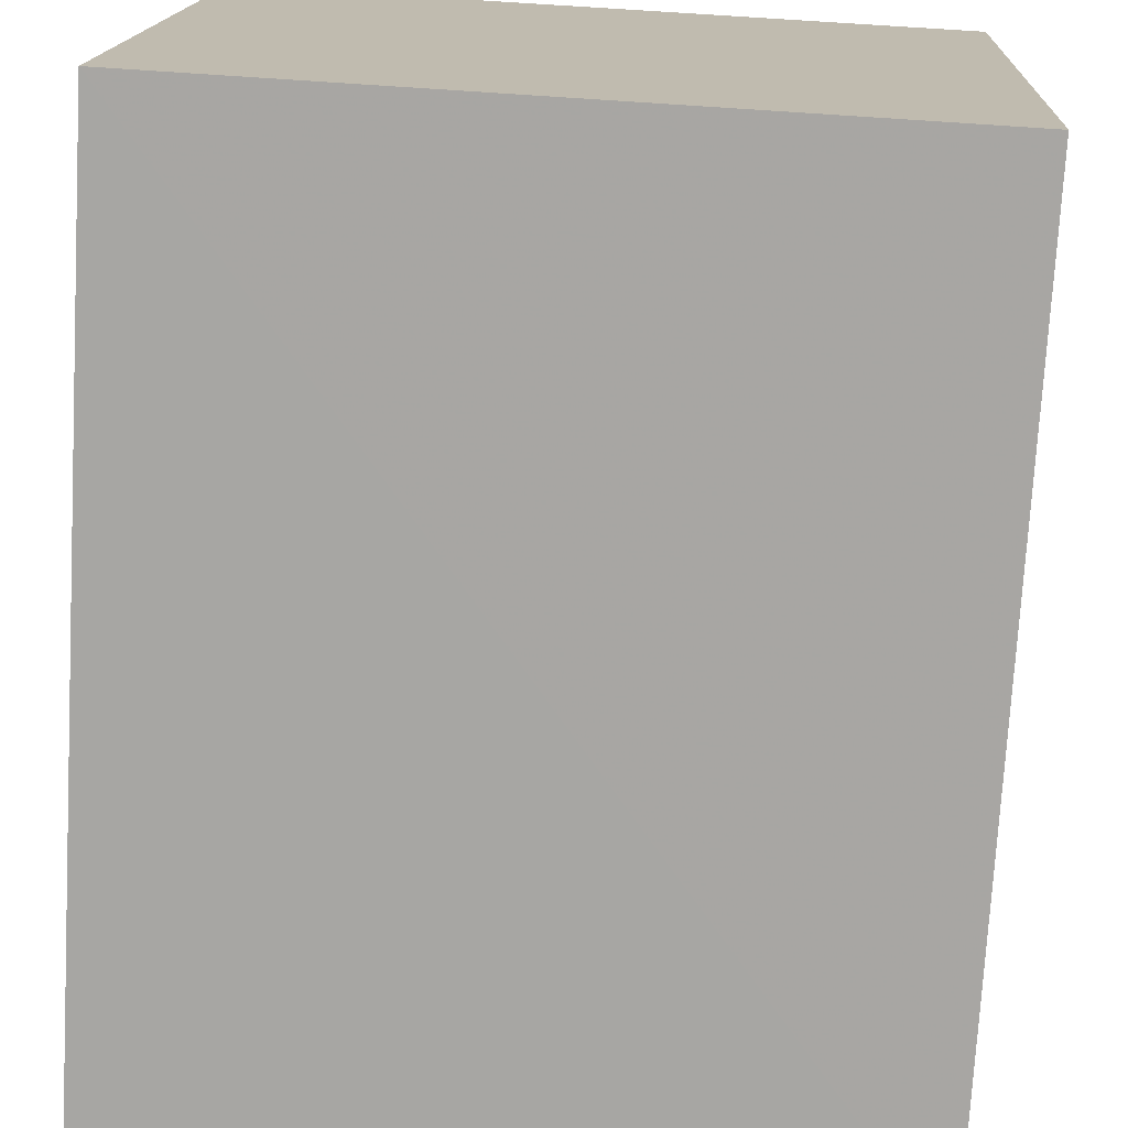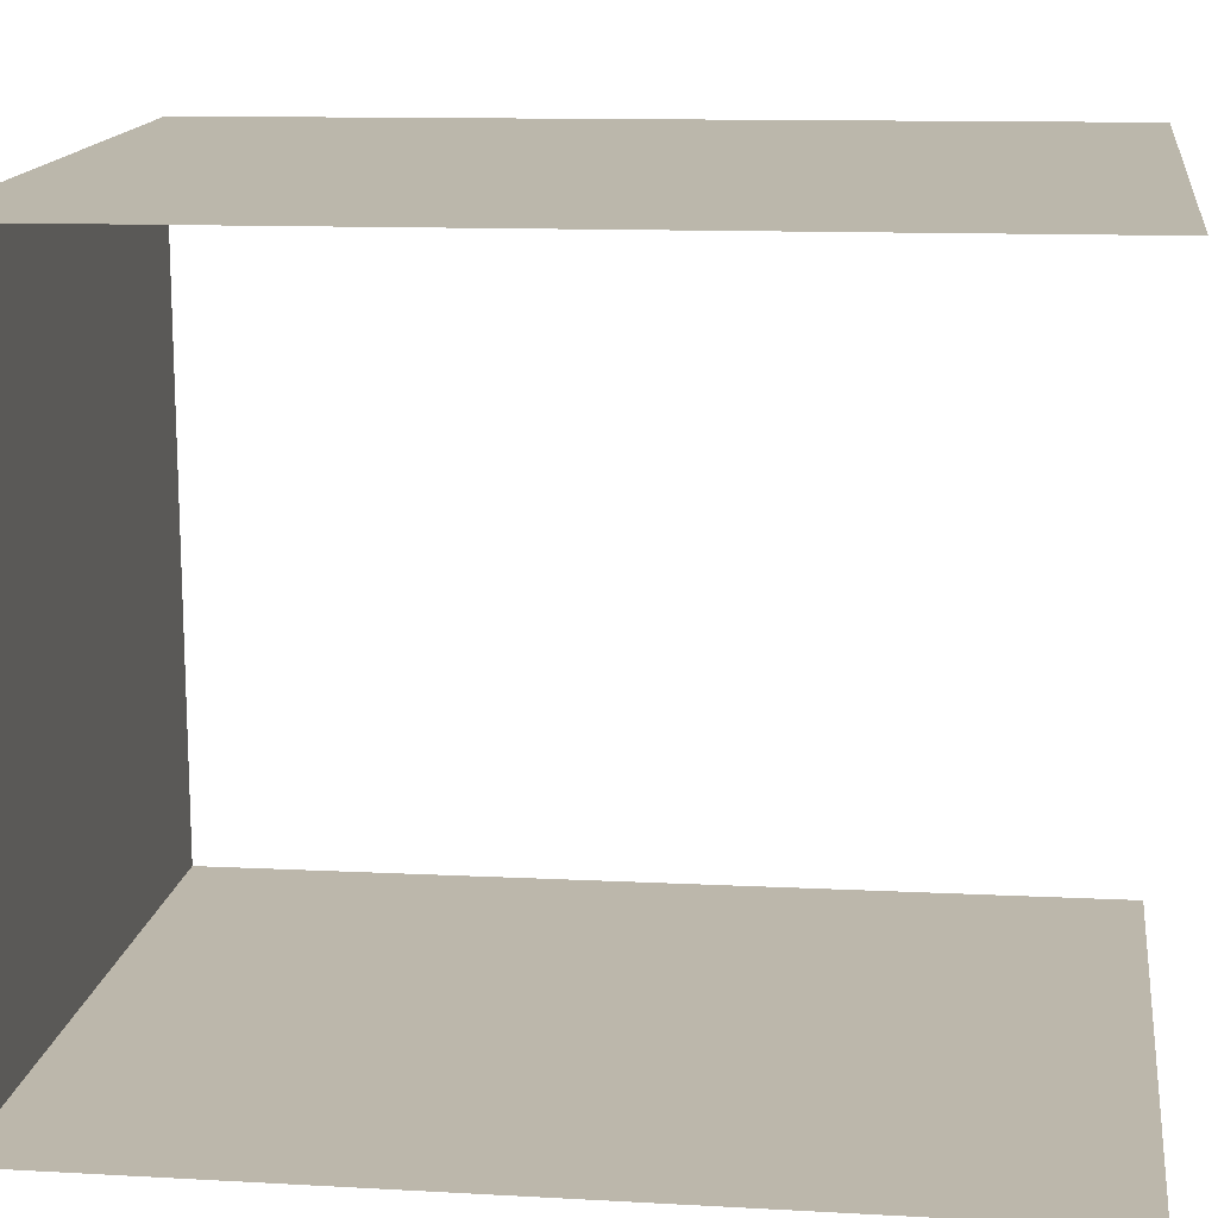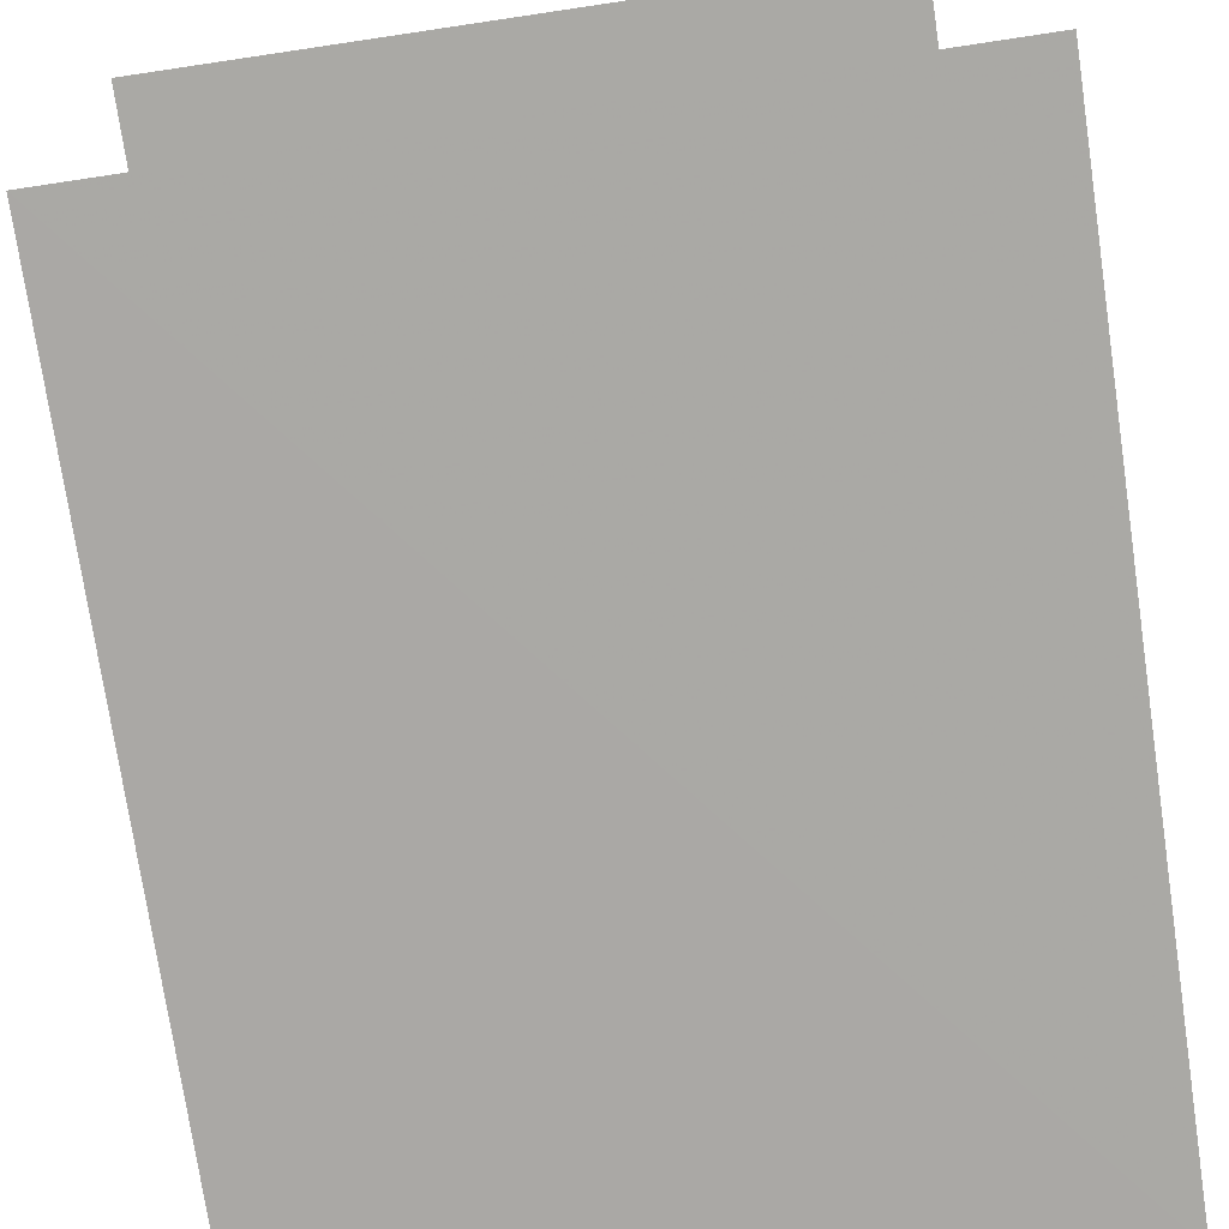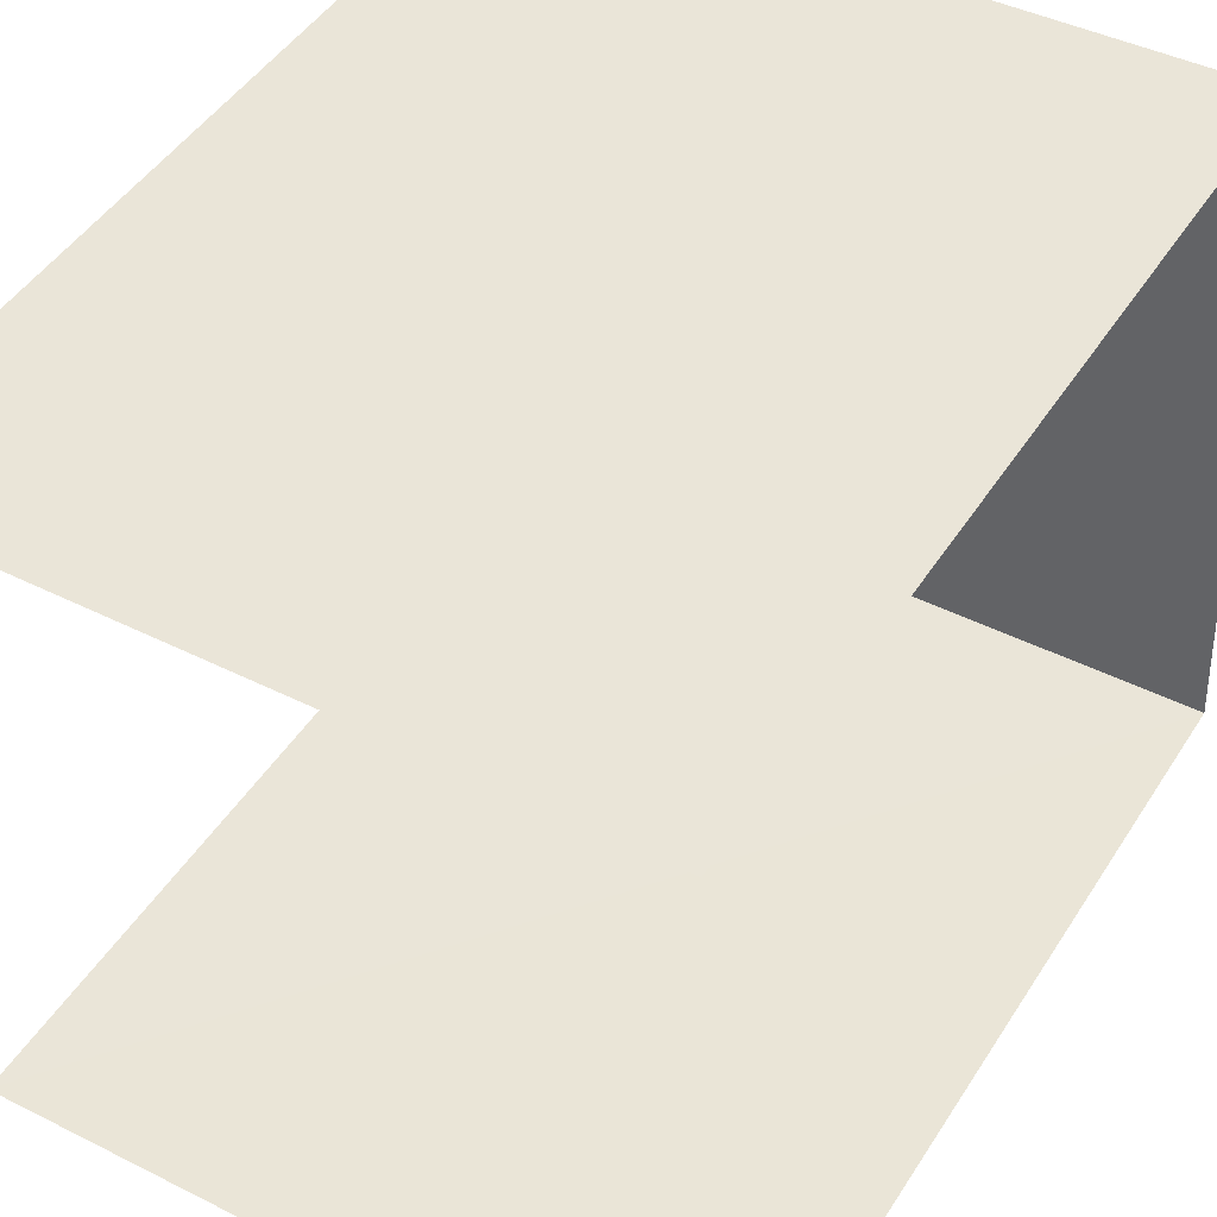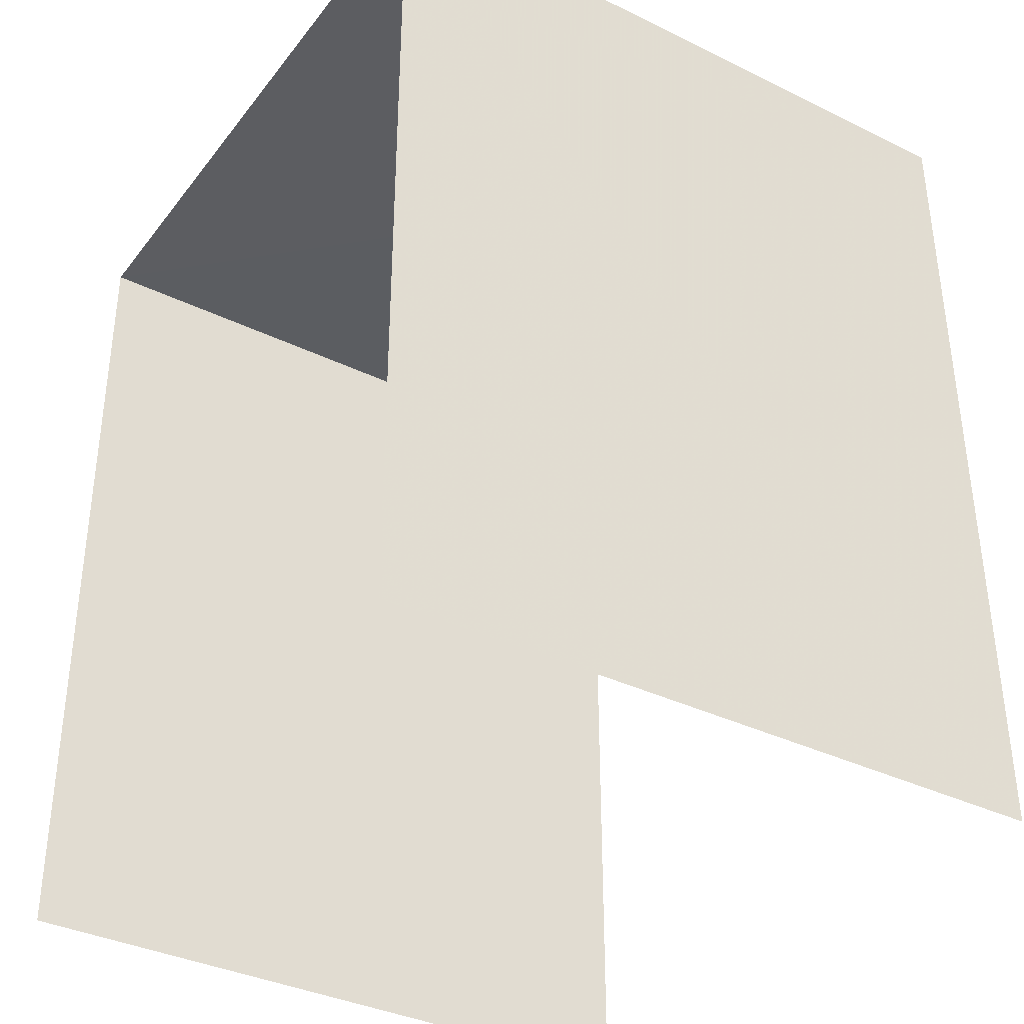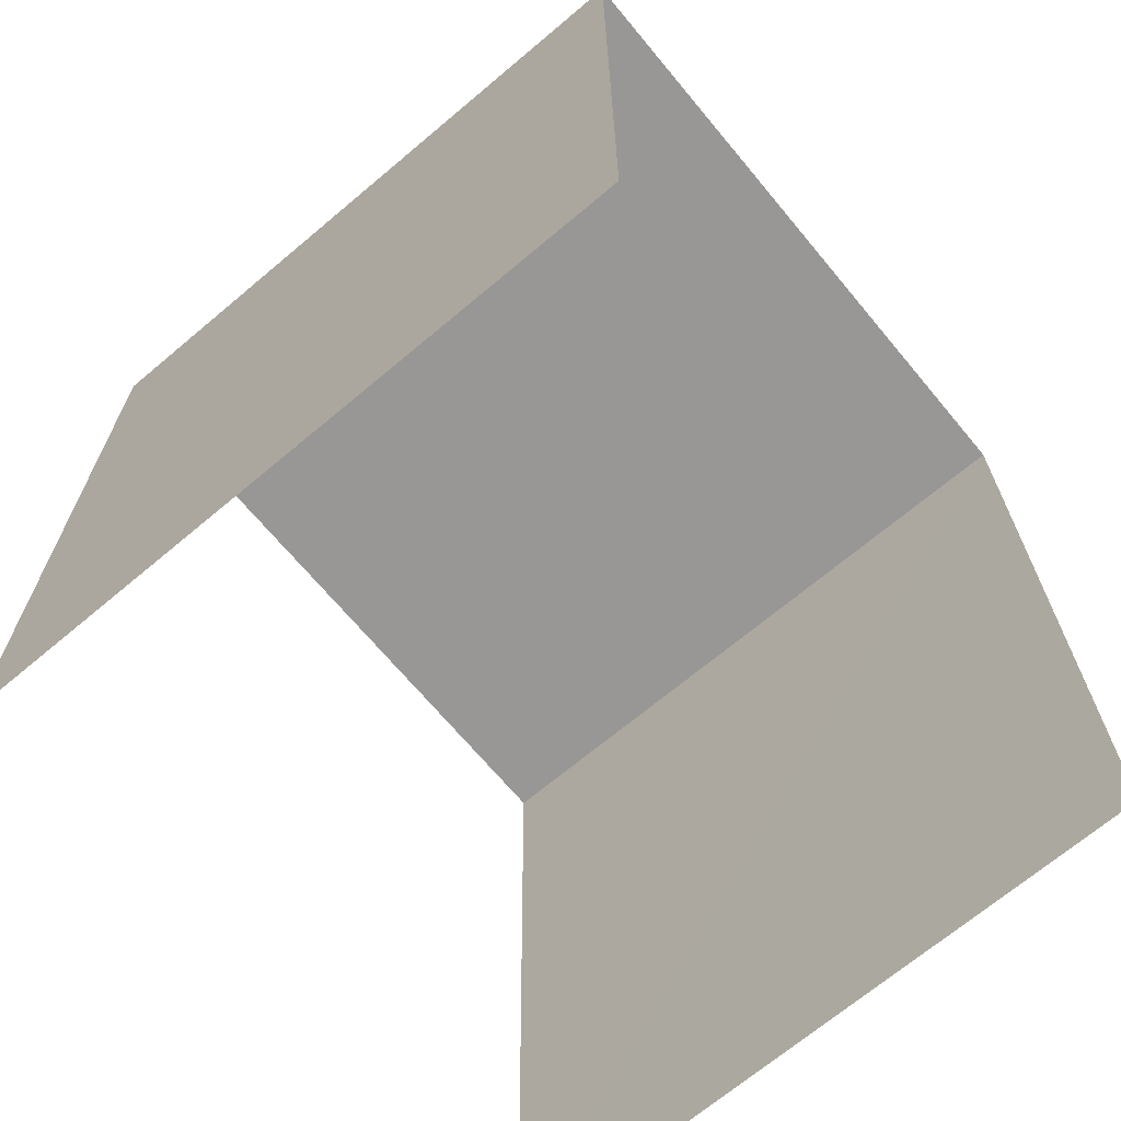
<metadata>
{"format":"obj","ext":"obj","renderer":"f3d","projection":"perspective","resolution":1024,"background":"white","views":[{"elev":-74.4,"azim":-3.3,"up":"+Y"},{"elev":11.6,"azim":97.3,"up":"+Y"},{"elev":-74.6,"azim":-171.7,"up":"+Y"},{"elev":47.4,"azim":-148.8,"up":"+Y"},{"elev":-36.3,"azim":-35.1,"up":"+Z"},{"elev":-68.3,"azim":-142.5,"up":"+Z"}]}
</metadata>
<code>
v -3.736e+05 -1.055e+05 20.9
v -3.736e+05 -1.055e+05 20.9
v -3.736e+05 -1.055e+05 20.9
v -3.736e+05 -1.055e+05 20.9
v -3.736e+05 -1.055e+05 24.54
v -3.736e+05 -1.055e+05 24.54
v -3.736e+05 -1.055e+05 24.54
v -3.736e+05 -1.055e+05 24.54
f 1 2 3
f 4 1 3
f 7 3 2
f 8 7 2
f 6 1 4
f 6 5 1
f 5 6 7
f 8 5 7
f 5 2 1
f 5 8 2
f 6 4 3
f 7 6 3

</code>
